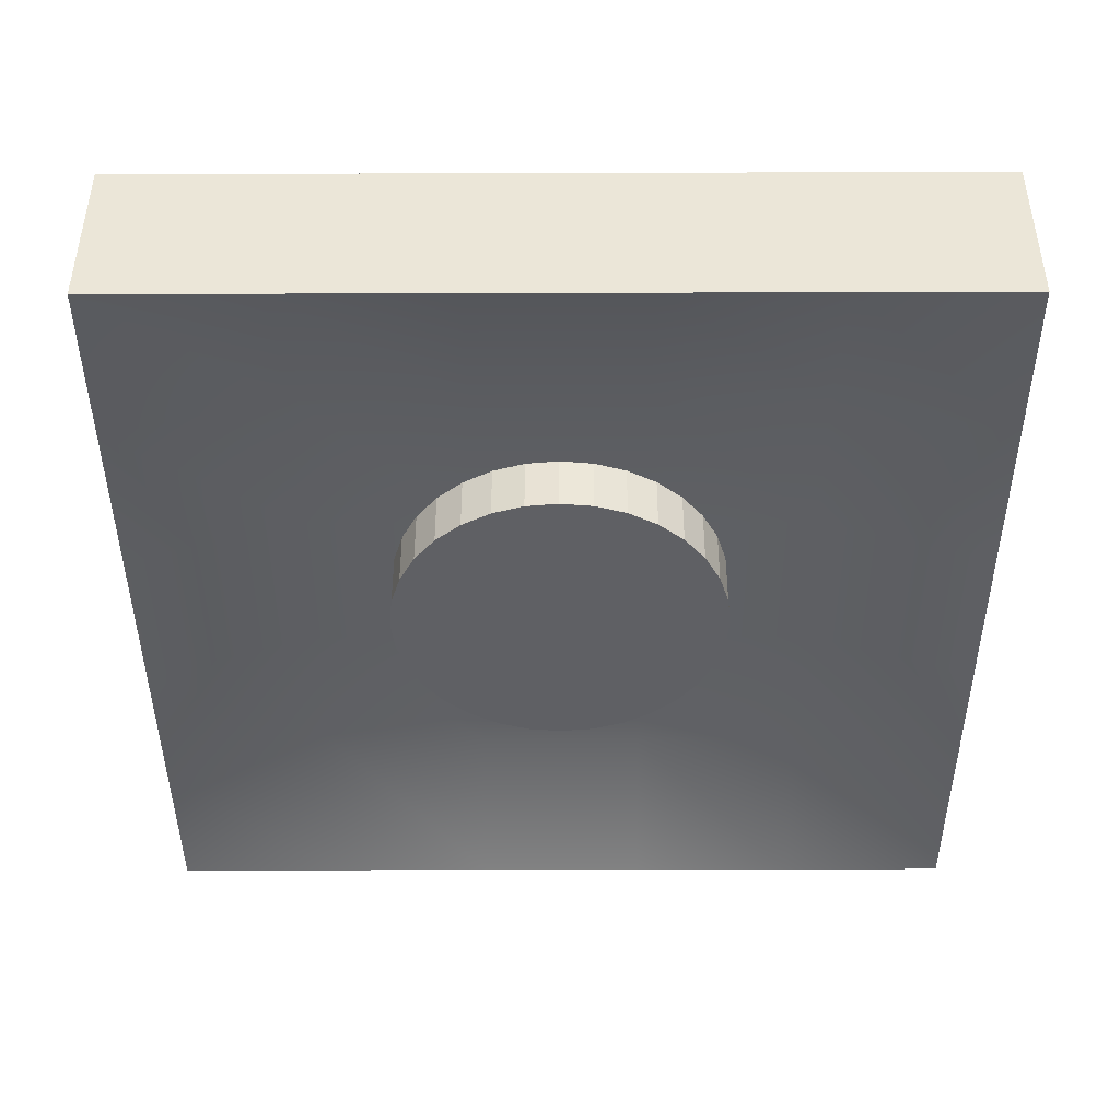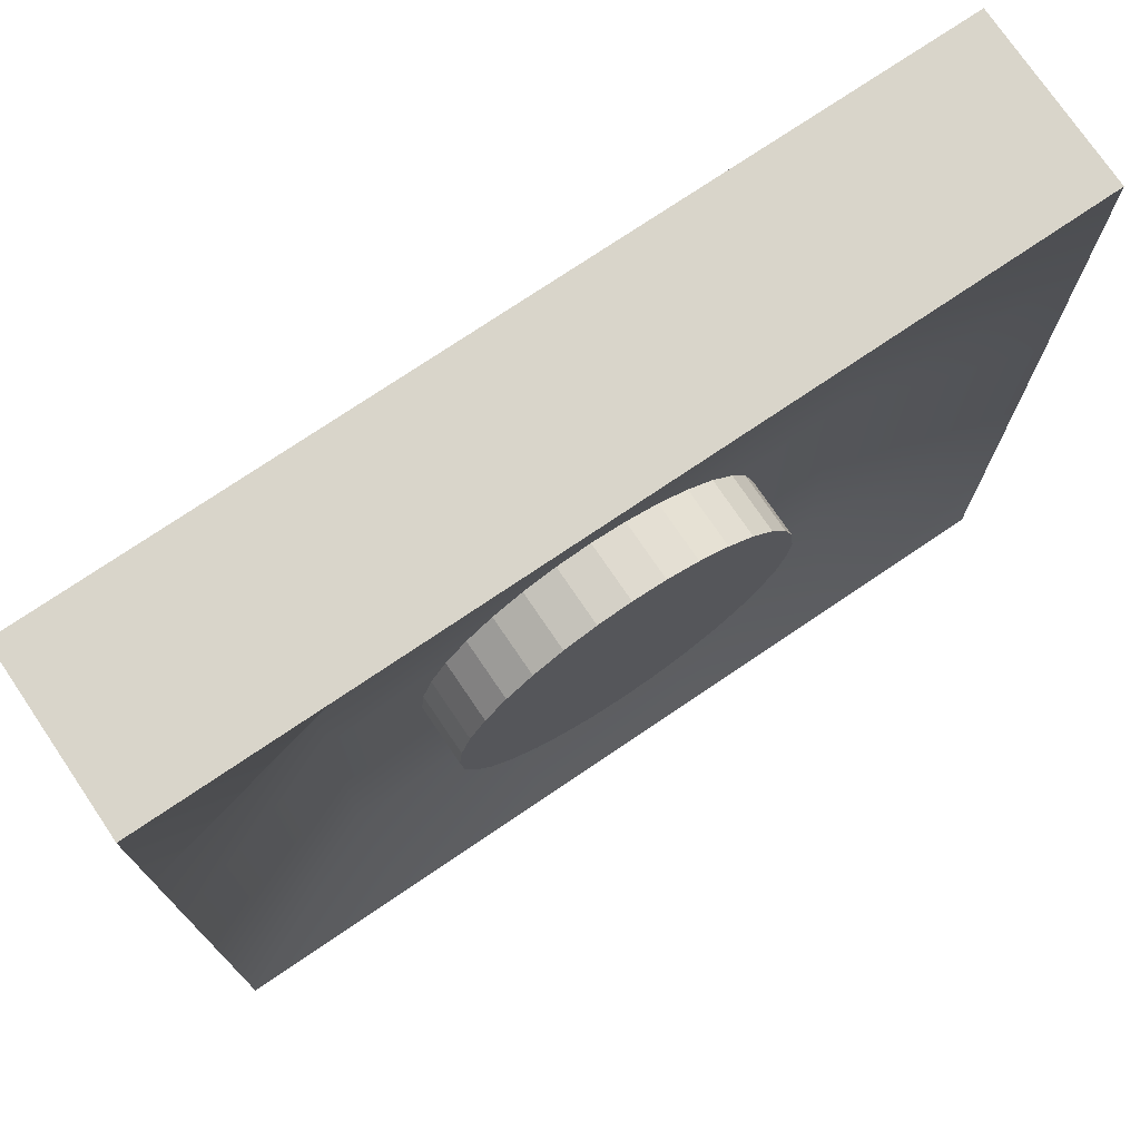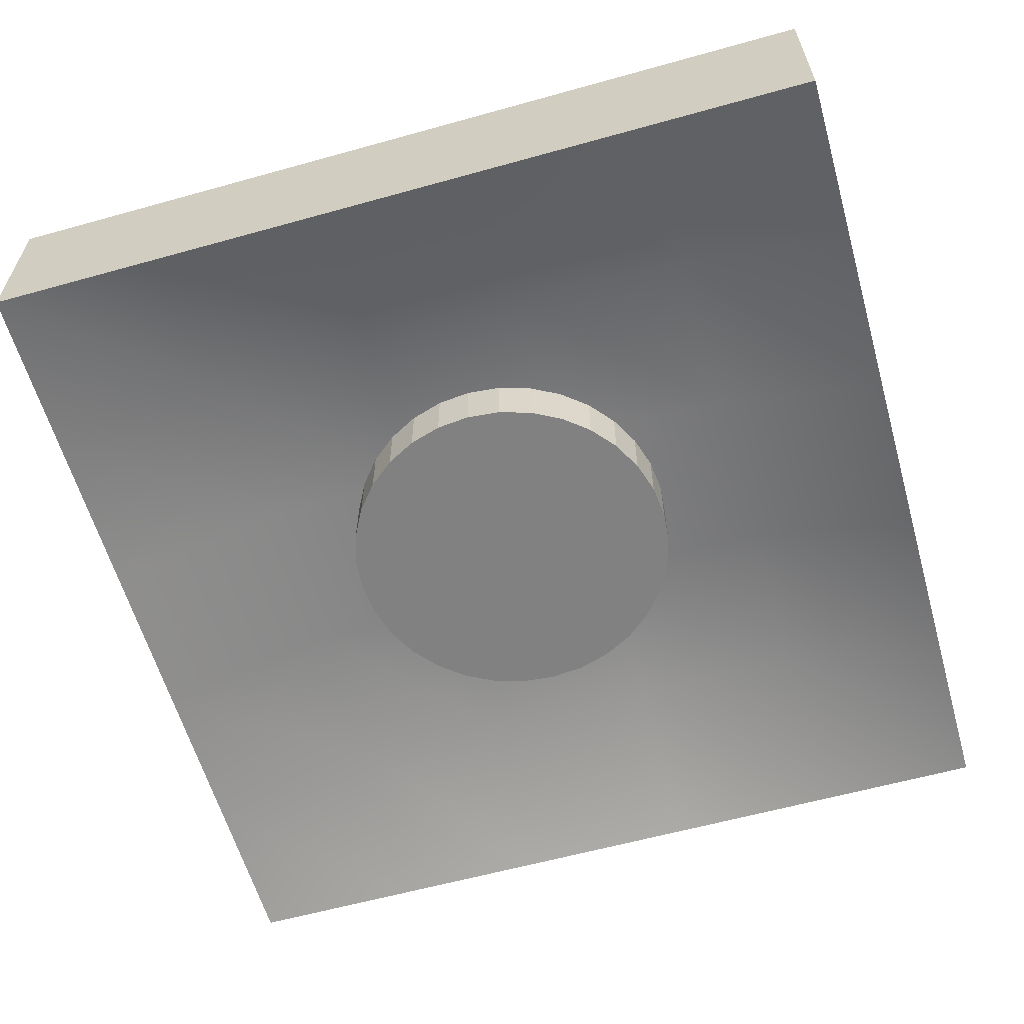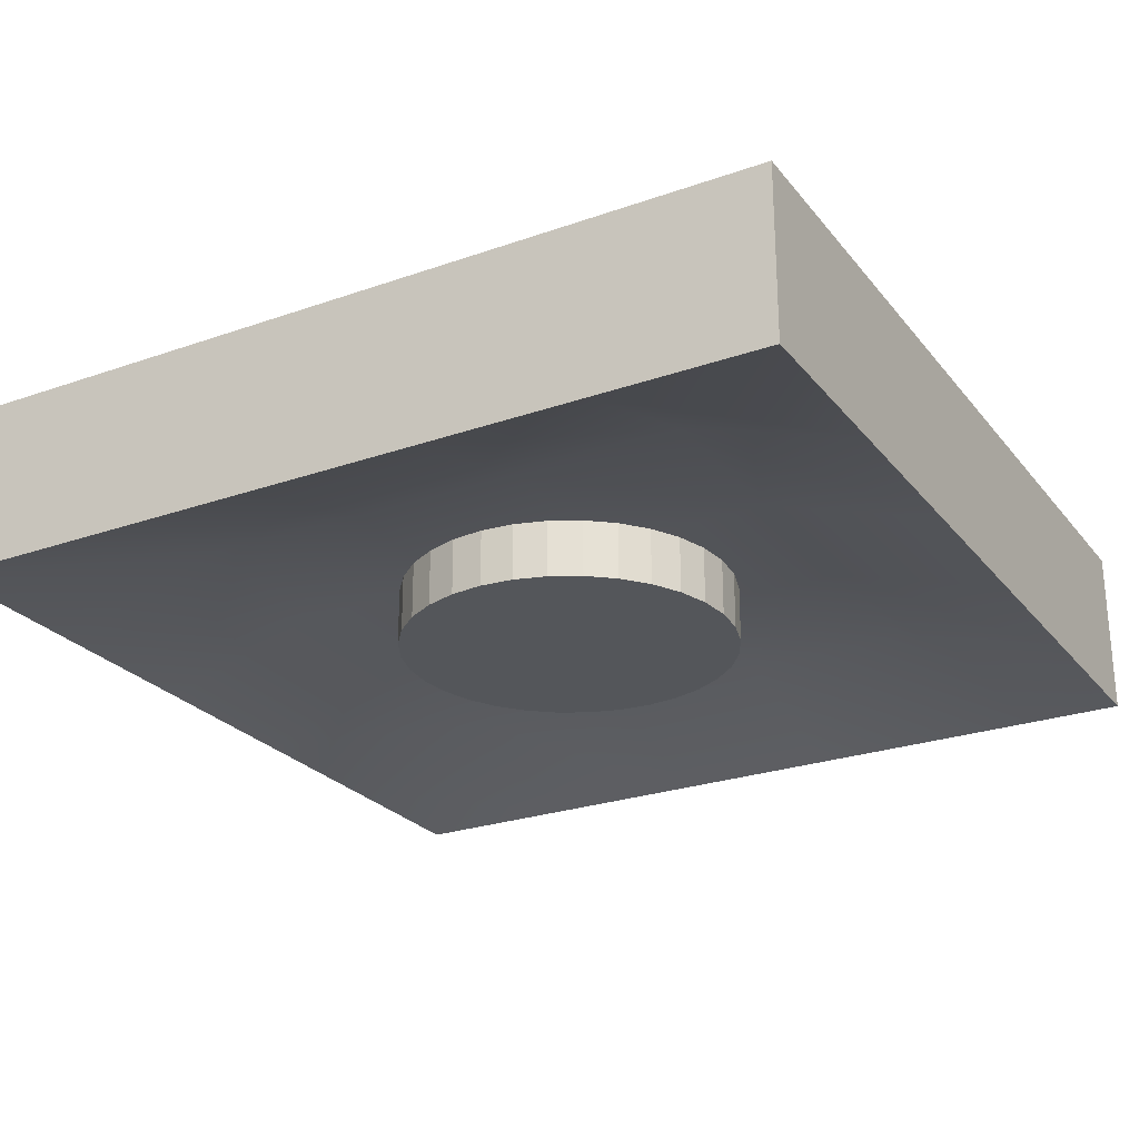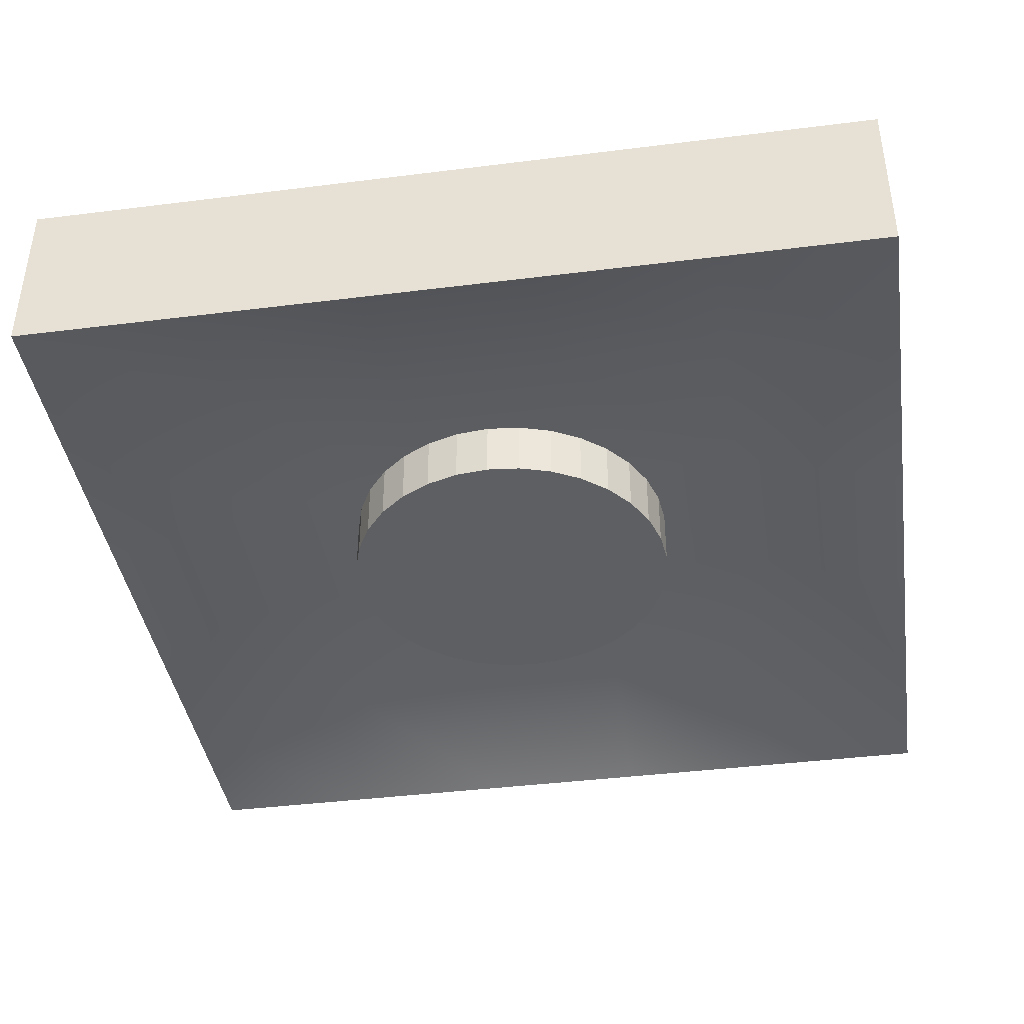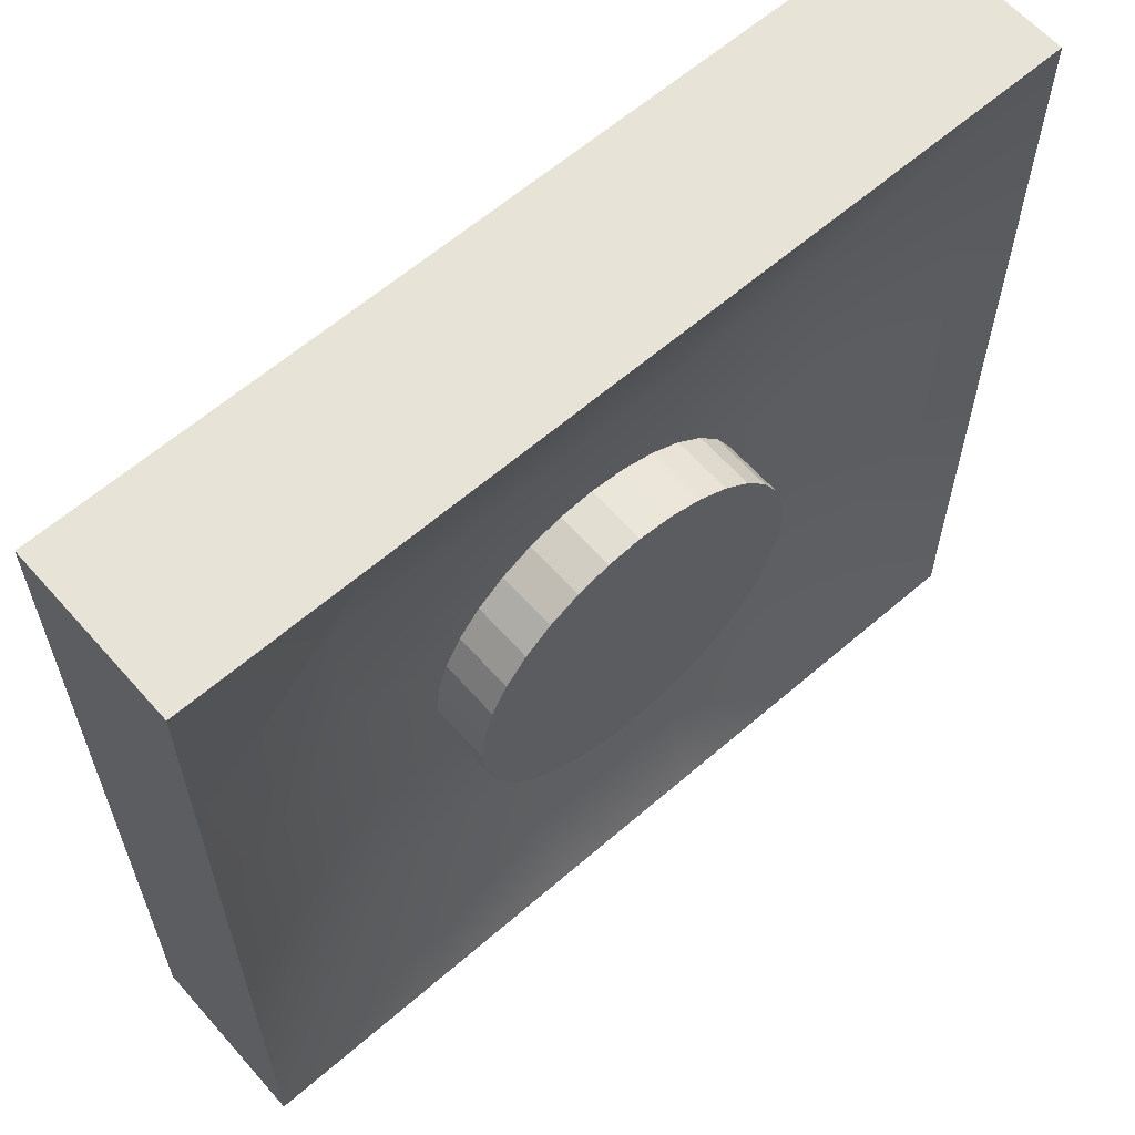
<metadata>
{"format":"obj","ext":"obj","renderer":"f3d","projection":"perspective","resolution":1024,"background":"white","views":[{"elev":-43.3,"azim":90.2,"up":"+Y"},{"elev":74.7,"azim":-34.1,"up":"+Z"},{"elev":-60.4,"azim":105.9,"up":"+Y"},{"elev":-25.4,"azim":-60.6,"up":"+Y"},{"elev":-40.8,"azim":98.7,"up":"+Y"},{"elev":61.8,"azim":-41.3,"up":"+Z"}]}
</metadata>
<code>
o Cube_Cube.000
v -0 -0.5938 -1
v -0 -0.2238 -1
v 0.1951 -0.2238 -0.9808
v 0.1951 -0.5938 -0.9808
v 0.3827 -0.2238 -0.9239
v 0.3827 -0.5938 -0.9239
v 0.5556 -0.2238 -0.8315
v 0.5556 -0.5938 -0.8315
v 0.7071 -0.2238 -0.7071
v 0.7071 -0.5938 -0.7071
v 0.8315 -0.2238 -0.5556
v 0.8315 -0.5938 -0.5556
v 0.9239 -0.2238 -0.3827
v 0.9239 -0.5938 -0.3827
v 0.9808 -0.2238 -0.1951
v 0.9808 -0.5938 -0.1951
v 1 -0.2238 -0
v 1 -0.5938 -0
v 0.9808 -0.2238 0.1951
v 0.9808 -0.5938 0.1951
v 0.9239 -0.2238 0.3827
v 0.9239 -0.5938 0.3827
v 0.8315 -0.2238 0.5556
v 0.8315 -0.5938 0.5556
v 0.7071 -0.2238 0.7071
v 0.7071 -0.5938 0.7071
v 0.5556 -0.2238 0.8315
v 0.5556 -0.5938 0.8315
v 0.3827 -0.2238 0.9239
v 0.3827 -0.5938 0.9239
v 0.1951 -0.2238 0.9808
v 0.1951 -0.5938 0.9808
v -0 -0.2238 1
v -0 -0.5938 1
v -0.1951 -0.2238 0.9808
v -0.1951 -0.5938 0.9808
v -0.3827 -0.2238 0.9239
v -0.3827 -0.5938 0.9239
v -0.5556 -0.2238 0.8315
v -0.5556 -0.5938 0.8315
v -0.7071 -0.2238 0.7071
v -0.7071 -0.5938 0.7071
v -0.8315 -0.2238 0.5556
v -0.8315 -0.5938 0.5556
v -0.9239 -0.2238 0.3827
v -0.9239 -0.5938 0.3827
v -0.9808 -0.2238 0.1951
v -0.9808 -0.5938 0.1951
v -1 -0.2238 -1e-06
v -1 -0.5938 -1e-06
v -0.9808 -0.2238 -0.1951
v -0.9808 -0.5938 -0.1951
v -0.9239 -0.2238 -0.3827
v -0.9239 -0.5938 -0.3827
v -0.8315 -0.2238 -0.5556
v -0.8315 -0.5938 -0.5556
v -0.7071 -0.2238 -0.7071
v -0.7071 -0.5938 -0.7071
v -0.5556 -0.2238 -0.8315
v -0.5556 -0.5938 -0.8315
v -0.3827 -0.2238 -0.9239
v -0.3827 -0.5938 -0.9239
v -0.1951 -0.2238 -0.9808
v -0.1951 -0.5938 -0.9808
v 1.5 0.4312 -1.5
v 2.5 0.4312 -1.5
v 2.5 0.4312 -2.5
v 1.5 0.4312 -2.5
v 1.5 -0.3688 -2.5
v 2.5 -0.3688 -2.5
v 2.5 -0.5688 -2.5
v 1.5 -0.5688 -2.5
v 1.5 -0.2549 1.5
v 2.5 -0.5688 1.5
v 2.5 -0.5688 2.5
v 1.5 -0.5688 2.5
v 1.5 0.2312 2.5
v 2.5 0.2312 2.5
v 2.5 0.4312 2.5
v 1.5 0.4312 2.5
v -2.5 -0.3688 1.5
v -2.5 -0.5688 1.5
v -2.5 -0.5688 2.5
v -2.5 -0.3688 2.5
v 2.5 0.2312 1.5
v 2.5 0.4312 1.5
v 2.5 -0.3688 1.5
v 2.5 -0.3688 2.5
v 2.5 -0.1688 1.5
v 2.5 -0.1688 2.5
v 2.5 0.03122 1.5
v 2.5 0.03122 2.5
v 2.5 -0.3688 -1.5
v 2.5 -0.5688 -1.5
v 2.5 -0.3688 -0.5
v 2.5 -0.5688 -0.5
v 2.5 -0.3688 0.5
v 2.5 -0.5688 0.5
v 2.5 -0.1688 -2.5
v 2.5 -0.1688 -1.5
v 2.5 -0.1688 -0.5
v 2.5 -0.1688 0.5
v 2.5 0.03122 -2.5
v 2.5 0.03122 -1.5
v 2.5 0.03122 -0.5
v 2.5 0.03122 0.5
v 2.5 0.2312 -2.5
v 2.5 0.2312 -1.5
v 2.5 0.2312 -0.5
v 2.5 0.2312 0.5
v 2.5 0.4312 -0.5
v 2.5 0.4312 0.5
v -2.5 0.4312 1.5
v -2.5 0.2312 1.5
v -2.5 0.2312 2.5
v -2.5 0.4312 2.5
v -2.5 0.03122 1.5
v -2.5 0.03122 2.5
v -2.5 -0.1688 1.5
v -2.5 -0.1688 2.5
v -2.5 0.4312 -2.5
v -2.5 0.2312 -2.5
v -2.5 0.2312 -1.5
v -2.5 0.4312 -1.5
v -2.5 0.2312 -0.5
v -2.5 0.4312 -0.5
v -2.5 0.2312 0.5
v -2.5 0.4312 0.5
v -2.5 0.03122 -2.5
v -2.5 0.03122 -1.5
v -2.5 0.03122 -0.5
v -2.5 0.03122 0.5
v -2.5 -0.1688 -2.5
v -2.5 -0.1688 -1.5
v -2.5 -0.1688 -0.5
v -2.5 -0.1688 0.5
v -2.5 -0.3688 -2.5
v -2.5 -0.3688 -1.5
v -2.5 -0.3688 -0.5
v -2.5 -0.3688 0.5
v -2.5 -0.5688 -2.5
v -2.5 -0.5688 -1.5
v -2.5 -0.5688 -0.5
v -2.5 -0.5688 0.5
v -1.5 0.2312 2.5
v -1.5 0.4312 2.5
v -0.5 0.2312 2.5
v -0.5 0.4312 2.5
v 0.5 0.2312 2.5
v 0.5 0.4312 2.5
v -1.5 -0.5688 2.5
v -1.5 -0.3688 2.5
v -1.5 -0.1688 2.5
v -1.5 0.03122 2.5
v -0.5 -0.5688 2.5
v -0.5 -0.3688 2.5
v -0.5 -0.1688 2.5
v -0.5 0.03122 2.5
v 0.5 -0.5688 2.5
v 0.5 -0.3688 2.5
v 0.5 -0.1688 2.5
v 0.5 0.03122 2.5
v 1.5 -0.3688 2.5
v 1.5 -0.1688 2.5
v 1.5 0.03122 2.5
v -1.5 -0.2549 1.5
v -0.5 -0.2549 1.5
v 0.5 -0.2549 1.5
v -1.5 -0.5688 -2.5
v -1.5 -0.2549 -1.5
v -1.5 -0.2549 -0.5
v -1.5 -0.2549 0.5
v -0.5 -0.5688 -2.5
v -0.5 -0.2549 -1.5
v -0.5 -0.2549 -0.5
v -0.5 -0.2549 0.5
v 0.5 -0.5688 -2.5
v 0.5 -0.2549 -1.5
v 0.5 -0.2549 -0.5
v 0.5 -0.2549 0.5
v 1.5 -0.2549 -1.5
v 1.5 -0.2549 -0.5
v 1.5 -0.2549 0.5
v -1.5 -0.3688 -2.5
v -0.5 -0.3688 -2.5
v 0.5 -0.3688 -2.5
v -1.5 0.4312 -2.5
v -1.5 0.2312 -2.5
v -1.5 0.03122 -2.5
v -1.5 -0.1688 -2.5
v -0.5 0.4312 -2.5
v -0.5 0.2312 -2.5
v -0.5 0.03122 -2.5
v -0.5 -0.1688 -2.5
v 0.5 0.4312 -2.5
v 0.5 0.2312 -2.5
v 0.5 0.03122 -2.5
v 0.5 -0.1688 -2.5
v 1.5 0.2312 -2.5
v 1.5 0.03122 -2.5
v 1.5 -0.1688 -2.5
v -1.5 0.4312 -1.5
v -0.5 0.4312 -1.5
v 0.5 0.4312 -1.5
v -1.5 0.4312 1.5
v -1.5 0.4312 0.5
v -1.5 0.4312 -0.5
v -0.5 0.4312 1.5
v -0.5 0.4312 0.5
v -0.5 0.4312 -0.5
v 0.5 0.4312 1.5
v 0.5 0.4312 0.5
v 0.5 0.4312 -0.5
v 1.5 0.4312 1.5
v 1.5 0.4312 0.5
v 1.5 0.4312 -0.5
f 1 2 3 4
f 4 3 5 6
f 6 5 7 8
f 8 7 9 10
f 10 9 11 12
f 12 11 13 14
f 14 13 15 16
f 16 15 17 18
f 18 17 19 20
f 20 19 21 22
f 22 21 23 24
f 24 23 25 26
f 26 25 27 28
f 28 27 29 30
f 30 29 31 32
f 32 31 33 34
f 34 33 35 36
f 36 35 37 38
f 38 37 39 40
f 40 39 41 42
f 42 41 43 44
f 44 43 45 46
f 46 45 47 48
f 48 47 49 50
f 50 49 51 52
f 52 51 53 54
f 54 53 55 56
f 56 55 57 58
f 58 57 59 60
f 60 59 61 62
f 3 2 63 61 59 57 55 53 51 49 47 45 43 41 39 37 35 33 31 29 27 25 23 21 19 17 15 13 11 9 7 5
f 62 61 63 64
f 64 63 2 1
f 1 4 6 8 10 12 14 16 18 20 22 24 26 28 30 32 34 36 38 40 42 44 46 48 50 52 54 56 58 60 62 64
f 65 66 67 68
f 69 70 71 72
f 73 74 75 76
f 77 78 79 80
f 81 82 83 84
f 85 86 79 78
f 74 87 88 75
f 87 89 90 88
f 89 91 92 90
f 91 85 78 92
f 71 70 93 94
f 94 93 95 96
f 96 95 97 98
f 98 97 87 74
f 70 99 100 93
f 93 100 101 95
f 95 101 102 97
f 97 102 89 87
f 99 103 104 100
f 100 104 105 101
f 101 105 106 102
f 102 106 91 89
f 103 107 108 104
f 104 108 109 105
f 105 109 110 106
f 106 110 85 91
f 107 67 66 108
f 108 66 111 109
f 109 111 112 110
f 110 112 86 85
f 113 114 115 116
f 114 117 118 115
f 117 119 120 118
f 119 81 84 120
f 121 122 123 124
f 124 123 125 126
f 126 125 127 128
f 128 127 114 113
f 122 129 130 123
f 123 130 131 125
f 125 131 132 127
f 127 132 117 114
f 129 133 134 130
f 130 134 135 131
f 131 135 136 132
f 132 136 119 117
f 133 137 138 134
f 134 138 139 135
f 135 139 140 136
f 136 140 81 119
f 137 141 142 138
f 138 142 143 139
f 139 143 144 140
f 140 144 82 81
f 115 145 146 116
f 145 147 148 146
f 147 149 150 148
f 149 77 80 150
f 83 151 152 84
f 84 152 153 120
f 120 153 154 118
f 118 154 145 115
f 151 155 156 152
f 152 156 157 153
f 153 157 158 154
f 154 158 147 145
f 155 159 160 156
f 156 160 161 157
f 157 161 162 158
f 158 162 149 147
f 159 76 163 160
f 160 163 164 161
f 161 164 165 162
f 162 165 77 149
f 76 75 88 163
f 163 88 90 164
f 164 90 92 165
f 165 92 78 77
f 82 166 151 83
f 166 167 155 151
f 167 168 159 155
f 168 73 76 159
f 141 169 170 142
f 142 170 171 143
f 143 171 172 144
f 144 172 166 82
f 169 173 174 170
f 170 174 175 171
f 171 175 176 172
f 172 176 167 166
f 173 177 178 174
f 174 178 179 175
f 175 179 180 176
f 176 180 168 167
f 177 72 181 178
f 178 181 182 179
f 179 182 183 180
f 180 183 73 168
f 72 71 94 181
f 181 94 96 182
f 182 96 98 183
f 183 98 74 73
f 137 184 169 141
f 184 185 173 169
f 185 186 177 173
f 186 69 72 177
f 121 187 188 122
f 122 188 189 129
f 129 189 190 133
f 133 190 184 137
f 187 191 192 188
f 188 192 193 189
f 189 193 194 190
f 190 194 185 184
f 191 195 196 192
f 192 196 197 193
f 193 197 198 194
f 194 198 186 185
f 195 68 199 196
f 196 199 200 197
f 197 200 201 198
f 198 201 69 186
f 68 67 107 199
f 199 107 103 200
f 200 103 99 201
f 201 99 70 69
f 124 202 187 121
f 202 203 191 187
f 203 204 195 191
f 204 65 68 195
f 116 146 205 113
f 113 205 206 128
f 128 206 207 126
f 126 207 202 124
f 146 148 208 205
f 205 208 209 206
f 206 209 210 207
f 207 210 203 202
f 148 150 211 208
f 208 211 212 209
f 209 212 213 210
f 210 213 204 203
f 150 80 214 211
f 211 214 215 212
f 212 215 216 213
f 213 216 65 204
f 80 79 86 214
f 214 86 112 215
f 215 112 111 216
f 216 111 66 65

</code>
